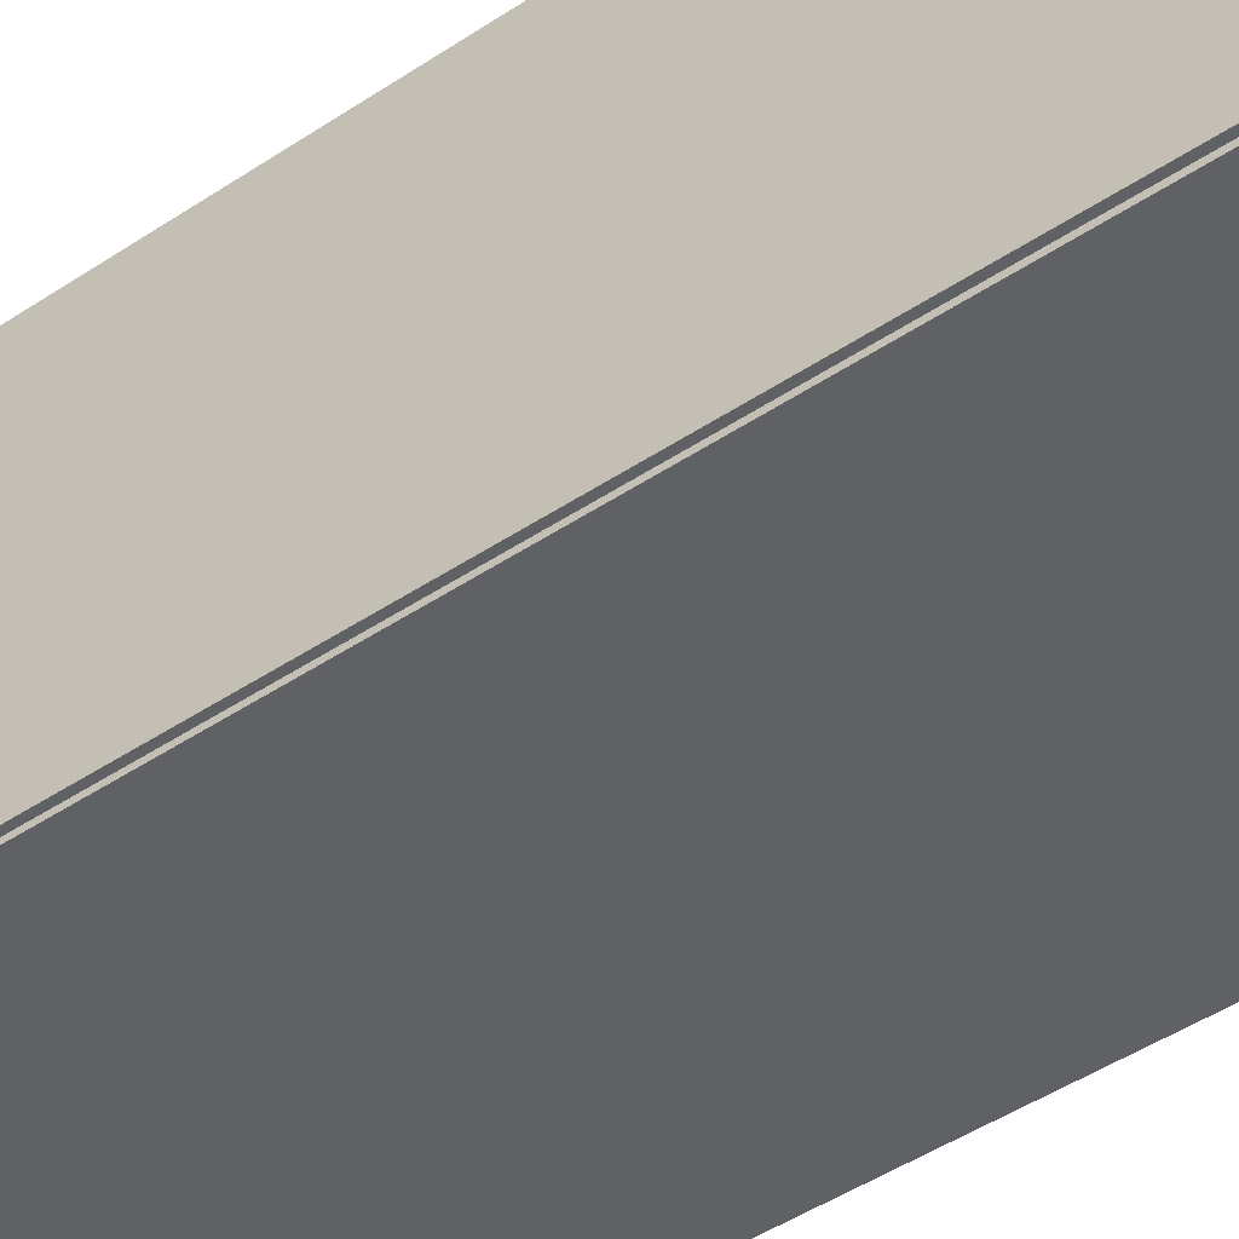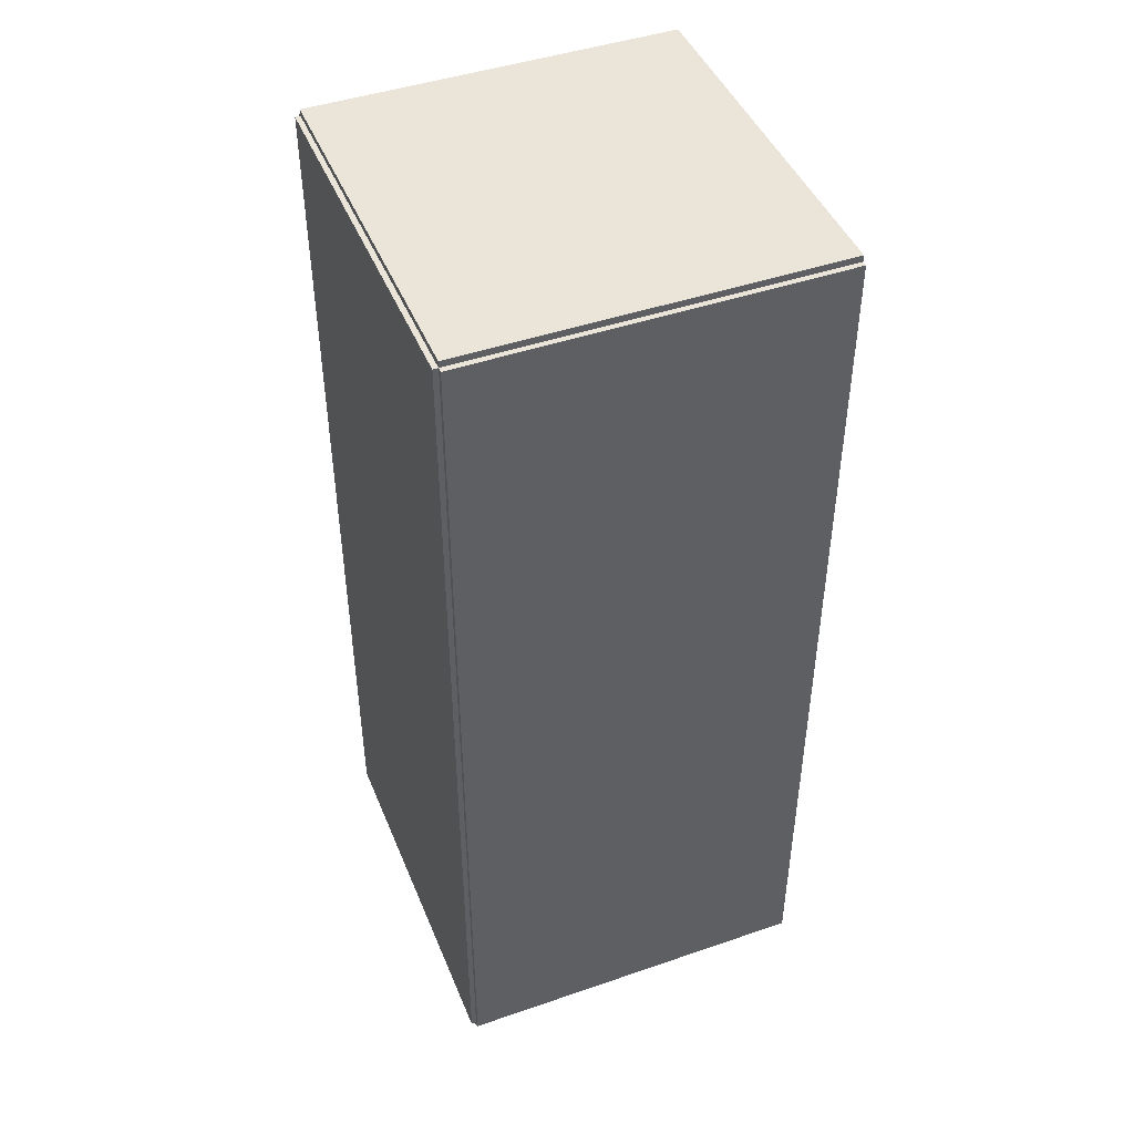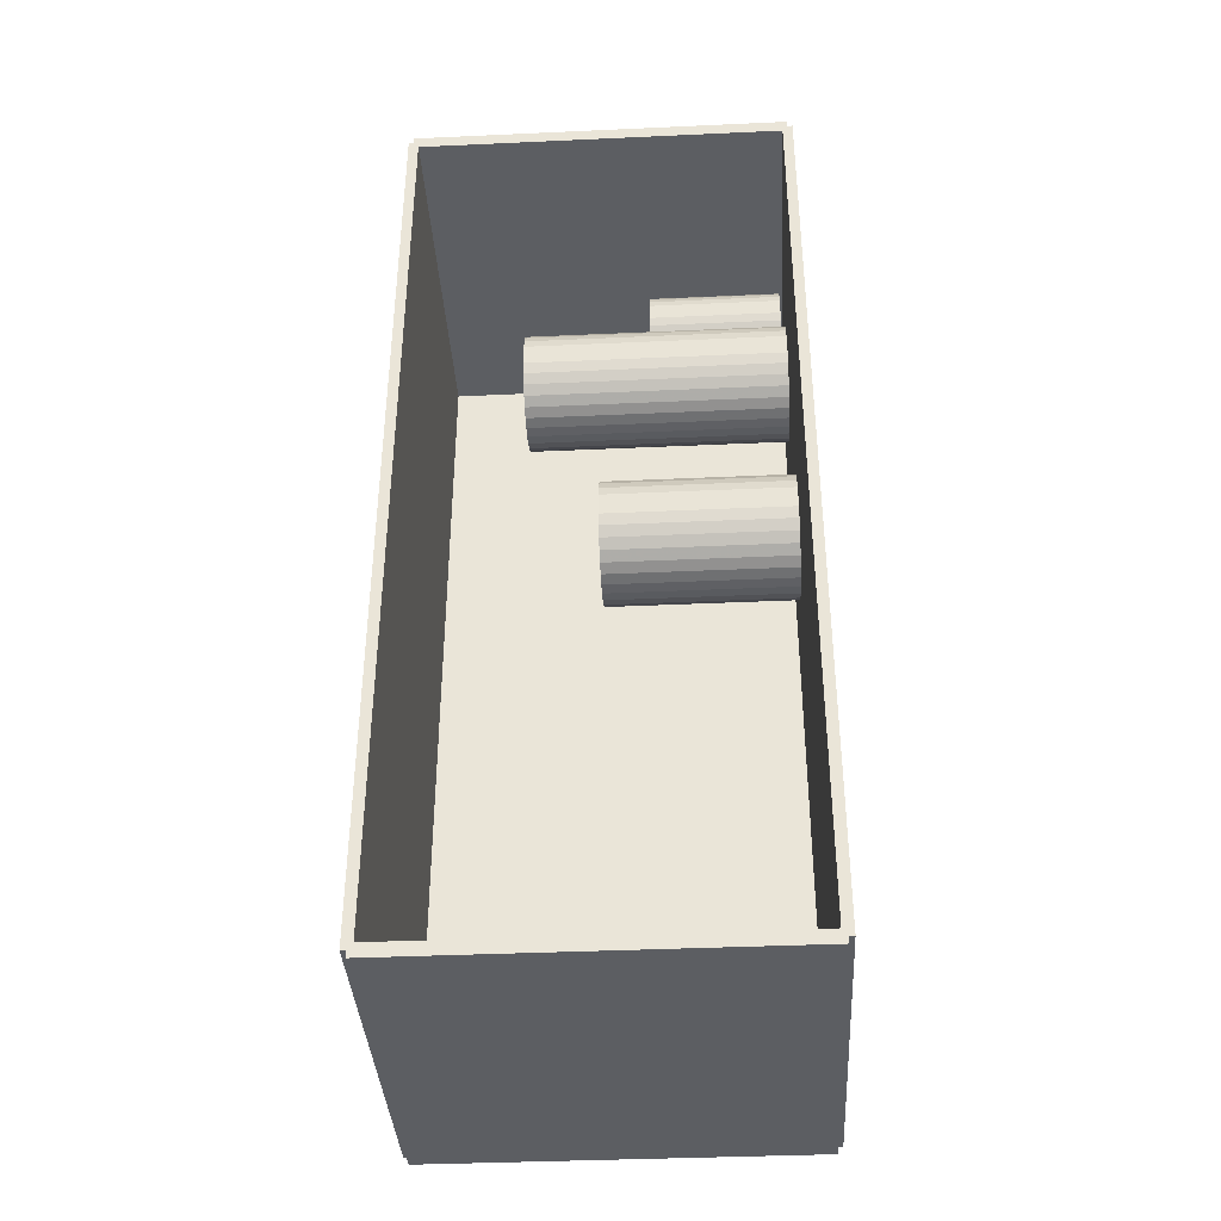
<metadata>
{"format":"obj","ext":"obj","renderer":"f3d","projection":"perspective","resolution":1024,"background":"white","views":[{"elev":-50.0,"azim":-54.2,"up":"+Z"},{"elev":45.3,"azim":-21.6,"up":"+Y"},{"elev":-38.2,"azim":93.3,"up":"+Y"}]}
</metadata>
<code>
v -0.09152 -0.2305 -0.002546
v -0.09152 -0.2305 0.002546
v -0.09152 0.2305 -0.002546
v -0.09152 0.2305 0.002546
v 0.09152 -0.2305 -0.002546
v 0.09152 -0.2305 0.002546
v 0.09152 0.2305 -0.002546
v 0.09152 0.2305 0.002546
v -0.08898 -0.2305 0
v -0.09407 -0.2305 0
v -0.08898 0.2305 0
v -0.09407 0.2305 0
v -0.08898 -0.2305 0.1875
v -0.09407 -0.2305 0.1875
v -0.08898 0.2305 0.1875
v -0.09407 0.2305 0.1875
v -0.09152 0.2272 0.1875
v -0.09152 0.2338 0.1875
v -0.09152 0.2272 0
v -0.09152 0.2338 0
v 0.09152 0.2272 0.1875
v 0.09152 0.2338 0.1875
v 0.09152 0.2272 0
v 0.09152 0.2338 0
v -0.09152 -0.2272 0
v -0.09152 -0.2338 0
v -0.09152 -0.2272 0.1875
v -0.09152 -0.2338 0.1875
v 0.09152 -0.2272 0
v 0.09152 -0.2338 0
v 0.09152 -0.2272 0.1875
v 0.09152 -0.2338 0.1875
v -0.09152 -0.2305 0.185
v -0.09152 -0.2305 0.19
v -0.09152 0.2305 0.185
v -0.09152 0.2305 0.19
v 0.09152 -0.2305 0.185
v 0.09152 -0.2305 0.19
v 0.09152 0.2305 0.185
v 0.09152 0.2305 0.19
v -0.02007 0.1945 0.005091
v 0.002741 0.1945 0.005091
v 0.002741 0.1945 0.07304
v -0.02007 0.1945 0.07304
v 0.002302 0.199 0.005091
v 0.002302 0.199 0.07304
v 0.001004 0.2033 0.005091
v 0.001004 0.2033 0.07304
v -0.001104 0.2072 0.005091
v -0.001104 0.2072 0.07304
v -0.003941 0.2107 0.005091
v -0.003941 0.2107 0.07304
v -0.007398 0.2135 0.005091
v -0.007398 0.2135 0.07304
v -0.01134 0.2156 0.005091
v -0.01134 0.2156 0.07304
v -0.01562 0.2169 0.005091
v -0.01562 0.2169 0.07304
v -0.02007 0.2174 0.005091
v -0.02007 0.2174 0.07304
v -0.02452 0.2169 0.005091
v -0.02452 0.2169 0.07304
v -0.0288 0.2156 0.005091
v -0.0288 0.2156 0.07304
v -0.03275 0.2135 0.005091
v -0.03275 0.2135 0.07304
v -0.0362 0.2107 0.005091
v -0.0362 0.2107 0.07304
v -0.03904 0.2072 0.005091
v -0.03904 0.2072 0.07304
v -0.04115 0.2033 0.005091
v -0.04115 0.2033 0.07304
v -0.04245 0.199 0.005091
v -0.04245 0.199 0.07304
v -0.04288 0.1945 0.005091
v -0.04288 0.1945 0.07304
v -0.04245 0.1901 0.005091
v -0.04245 0.1901 0.07304
v -0.04115 0.1858 0.005091
v -0.04115 0.1858 0.07304
v -0.03904 0.1819 0.005091
v -0.03904 0.1819 0.07304
v -0.0362 0.1784 0.005091
v -0.0362 0.1784 0.07304
v -0.03275 0.1756 0.005091
v -0.03275 0.1756 0.07304
v -0.0288 0.1735 0.005091
v -0.0288 0.1735 0.07304
v -0.02452 0.1722 0.005091
v -0.02452 0.1722 0.07304
v -0.02007 0.1717 0.005091
v -0.02007 0.1717 0.07304
v -0.01562 0.1722 0.005091
v -0.01562 0.1722 0.07304
v -0.01134 0.1735 0.005091
v -0.01134 0.1735 0.07304
v -0.007398 0.1756 0.005091
v -0.007398 0.1756 0.07304
v -0.003941 0.1784 0.005091
v -0.003941 0.1784 0.07304
v -0.001104 0.1819 0.005091
v -0.001104 0.1819 0.07304
v 0.001004 0.1858 0.005091
v 0.001004 0.1858 0.07304
v 0.002302 0.1901 0.005091
v 0.002302 0.1901 0.07304
v 0.01651 0.1249 0.005091
v 0.04504 0.1249 0.005091
v 0.04504 0.1249 0.06938
v 0.01651 0.1249 0.06938
v 0.04449 0.1304 0.005091
v 0.04449 0.1304 0.06938
v 0.04287 0.1358 0.005091
v 0.04287 0.1358 0.06938
v 0.04023 0.1407 0.005091
v 0.04023 0.1407 0.06938
v 0.03668 0.145 0.005091
v 0.03668 0.145 0.06938
v 0.03236 0.1486 0.005091
v 0.03236 0.1486 0.06938
v 0.02743 0.1512 0.005091
v 0.02743 0.1512 0.06938
v 0.02208 0.1529 0.005091
v 0.02208 0.1529 0.06938
v 0.01651 0.1534 0.005091
v 0.01651 0.1534 0.06938
v 0.01095 0.1529 0.005091
v 0.01095 0.1529 0.06938
v 0.005598 0.1512 0.005091
v 0.005598 0.1512 0.06938
v 0.0006665 0.1486 0.005091
v 0.0006665 0.1486 0.06938
v -0.003656 0.145 0.005091
v -0.003656 0.145 0.06938
v -0.007203 0.1407 0.005091
v -0.007203 0.1407 0.06938
v -0.009839 0.1358 0.005091
v -0.009839 0.1358 0.06938
v -0.01146 0.1304 0.005091
v -0.01146 0.1304 0.06938
v -0.01201 0.1249 0.005091
v -0.01201 0.1249 0.06938
v -0.01146 0.1193 0.005091
v -0.01146 0.1193 0.06938
v -0.009839 0.114 0.005091
v -0.009839 0.114 0.06938
v -0.007203 0.109 0.005091
v -0.007203 0.109 0.06938
v -0.003656 0.1047 0.005091
v -0.003656 0.1047 0.06938
v 0.0006665 0.1012 0.005091
v 0.0006665 0.1012 0.06938
v 0.005598 0.09852 0.005091
v 0.005598 0.09852 0.06938
v 0.01095 0.0969 0.005091
v 0.01095 0.0969 0.06938
v 0.01651 0.09635 0.005091
v 0.01651 0.09635 0.06938
v 0.02208 0.0969 0.005091
v 0.02208 0.0969 0.06938
v 0.02743 0.09852 0.005091
v 0.02743 0.09852 0.06938
v 0.03236 0.1012 0.005091
v 0.03236 0.1012 0.06938
v 0.03668 0.1047 0.005091
v 0.03668 0.1047 0.06938
v 0.04023 0.109 0.005091
v 0.04023 0.109 0.06938
v 0.04287 0.114 0.005091
v 0.04287 0.114 0.06938
v 0.04449 0.1193 0.005091
v 0.04449 0.1193 0.06938
v 0.01651 0.1249 0.06938
v 0.04504 0.1249 0.06938
v 0.04504 0.1249 0.1337
v 0.01651 0.1249 0.1337
v 0.04449 0.1304 0.06938
v 0.04449 0.1304 0.1337
v 0.04287 0.1358 0.06938
v 0.04287 0.1358 0.1337
v 0.04023 0.1407 0.06938
v 0.04023 0.1407 0.1337
v 0.03668 0.145 0.06938
v 0.03668 0.145 0.1337
v 0.03236 0.1486 0.06938
v 0.03236 0.1486 0.1337
v 0.02743 0.1512 0.06938
v 0.02743 0.1512 0.1337
v 0.02208 0.1529 0.06938
v 0.02208 0.1529 0.1337
v 0.01651 0.1534 0.06938
v 0.01651 0.1534 0.1337
v 0.01095 0.1529 0.06938
v 0.01095 0.1529 0.1337
v 0.005598 0.1512 0.06938
v 0.005598 0.1512 0.1337
v 0.0006665 0.1486 0.06938
v 0.0006665 0.1486 0.1337
v -0.003656 0.145 0.06938
v -0.003656 0.145 0.1337
v -0.007203 0.1407 0.06938
v -0.007203 0.1407 0.1337
v -0.009839 0.1358 0.06938
v -0.009839 0.1358 0.1337
v -0.01146 0.1304 0.06938
v -0.01146 0.1304 0.1337
v -0.01201 0.1249 0.06938
v -0.01201 0.1249 0.1337
v -0.01146 0.1193 0.06938
v -0.01146 0.1193 0.1337
v -0.009839 0.114 0.06938
v -0.009839 0.114 0.1337
v -0.007203 0.109 0.06938
v -0.007203 0.109 0.1337
v -0.003656 0.1047 0.06938
v -0.003656 0.1047 0.1337
v 0.0006665 0.1012 0.06938
v 0.0006665 0.1012 0.1337
v 0.005598 0.09852 0.06938
v 0.005598 0.09852 0.1337
v 0.01095 0.0969 0.06938
v 0.01095 0.0969 0.1337
v 0.01651 0.09635 0.06938
v 0.01651 0.09635 0.1337
v 0.02208 0.0969 0.06938
v 0.02208 0.0969 0.1337
v 0.02743 0.09852 0.06938
v 0.02743 0.09852 0.1337
v 0.03236 0.1012 0.06938
v 0.03236 0.1012 0.1337
v 0.03668 0.1047 0.06938
v 0.03668 0.1047 0.1337
v 0.04023 0.109 0.06938
v 0.04023 0.109 0.1337
v 0.04287 0.114 0.06938
v 0.04287 0.114 0.1337
v 0.04449 0.1193 0.06938
v 0.04449 0.1193 0.1337
v 0.02092 0.02203 0.005091
v 0.05034 0.02203 0.005091
v 0.05034 0.02203 0.09635
v 0.02092 0.02203 0.09635
v 0.04978 0.02777 0.005091
v 0.04978 0.02777 0.09635
v 0.0481 0.03329 0.005091
v 0.0481 0.03329 0.09635
v 0.04538 0.03837 0.005091
v 0.04538 0.03837 0.09635
v 0.04172 0.04283 0.005091
v 0.04172 0.04283 0.09635
v 0.03727 0.04649 0.005091
v 0.03727 0.04649 0.09635
v 0.03218 0.04921 0.005091
v 0.03218 0.04921 0.09635
v 0.02666 0.05088 0.005091
v 0.02666 0.05088 0.09635
v 0.02092 0.05145 0.005091
v 0.02092 0.05145 0.09635
v 0.01518 0.05088 0.005091
v 0.01518 0.05088 0.09635
v 0.009662 0.04921 0.005091
v 0.009662 0.04921 0.09635
v 0.004576 0.04649 0.005091
v 0.004576 0.04649 0.09635
v 0.0001172 0.04283 0.005091
v 0.0001172 0.04283 0.09635
v -0.003542 0.03837 0.005091
v -0.003542 0.03837 0.09635
v -0.006261 0.03329 0.005091
v -0.006261 0.03329 0.09635
v -0.007935 0.02777 0.005091
v -0.007935 0.02777 0.09635
v -0.0085 0.02203 0.005091
v -0.0085 0.02203 0.09635
v -0.007935 0.01629 0.005091
v -0.007935 0.01629 0.09635
v -0.006261 0.01077 0.005091
v -0.006261 0.01077 0.09635
v -0.003542 0.005683 0.005091
v -0.003542 0.005683 0.09635
v 0.0001172 0.001225 0.005091
v 0.0001172 0.001225 0.09635
v 0.004576 -0.002434 0.005091
v 0.004576 -0.002434 0.09635
v 0.009662 -0.005153 0.005091
v 0.009662 -0.005153 0.09635
v 0.01518 -0.006827 0.005091
v 0.01518 -0.006827 0.09635
v 0.02092 -0.007393 0.005091
v 0.02092 -0.007393 0.09635
v 0.02666 -0.006827 0.005091
v 0.02666 -0.006827 0.09635
v 0.03218 -0.005153 0.005091
v 0.03218 -0.005153 0.09635
v 0.03727 -0.002434 0.005091
v 0.03727 -0.002434 0.09635
v 0.04172 0.001225 0.005091
v 0.04172 0.001225 0.09635
v 0.04538 0.005683 0.005091
v 0.04538 0.005683 0.09635
v 0.0481 0.01077 0.005091
v 0.0481 0.01077 0.09635
v 0.04978 0.01629 0.005091
v 0.04978 0.01629 0.09635
f 2 4 1
f 5 2 1
f 1 4 3
f 3 5 1
f 2 8 4
f 6 2 5
f 6 8 2
f 4 8 3
f 7 5 3
f 3 8 7
f 7 6 5
f 8 6 7
f 10 12 9
f 13 10 9
f 9 12 11
f 11 13 9
f 10 16 12
f 14 10 13
f 14 16 10
f 12 16 11
f 15 13 11
f 11 16 15
f 15 14 13
f 16 14 15
f 18 20 17
f 21 18 17
f 17 20 19
f 19 21 17
f 18 24 20
f 22 18 21
f 22 24 18
f 20 24 19
f 23 21 19
f 19 24 23
f 23 22 21
f 24 22 23
f 26 28 25
f 29 26 25
f 25 28 27
f 27 29 25
f 26 32 28
f 30 26 29
f 30 32 26
f 28 32 27
f 31 29 27
f 27 32 31
f 31 30 29
f 32 30 31
f 34 36 33
f 37 34 33
f 33 36 35
f 35 37 33
f 34 40 36
f 38 34 37
f 38 40 34
f 36 40 35
f 39 37 35
f 35 40 39
f 39 38 37
f 40 38 39
f 42 41 45
f 42 45 43
f 43 45 46
f 43 46 44
f 45 41 47
f 45 47 46
f 46 47 48
f 46 48 44
f 47 41 49
f 47 49 48
f 48 49 50
f 48 50 44
f 49 41 51
f 49 51 50
f 50 51 52
f 50 52 44
f 51 41 53
f 51 53 52
f 52 53 54
f 52 54 44
f 53 41 55
f 53 55 54
f 54 55 56
f 54 56 44
f 55 41 57
f 55 57 56
f 56 57 58
f 56 58 44
f 57 41 59
f 57 59 58
f 58 59 60
f 58 60 44
f 59 41 61
f 59 61 60
f 60 61 62
f 60 62 44
f 61 41 63
f 61 63 62
f 62 63 64
f 62 64 44
f 63 41 65
f 63 65 64
f 64 65 66
f 64 66 44
f 65 41 67
f 65 67 66
f 66 67 68
f 66 68 44
f 67 41 69
f 67 69 68
f 68 69 70
f 68 70 44
f 69 41 71
f 69 71 70
f 70 71 72
f 70 72 44
f 71 41 73
f 71 73 72
f 72 73 74
f 72 74 44
f 73 41 75
f 73 75 74
f 74 75 76
f 74 76 44
f 75 41 77
f 75 77 76
f 76 77 78
f 76 78 44
f 77 41 79
f 77 79 78
f 78 79 80
f 78 80 44
f 79 41 81
f 79 81 80
f 80 81 82
f 80 82 44
f 81 41 83
f 81 83 82
f 82 83 84
f 82 84 44
f 83 41 85
f 83 85 84
f 84 85 86
f 84 86 44
f 85 41 87
f 85 87 86
f 86 87 88
f 86 88 44
f 87 41 89
f 87 89 88
f 88 89 90
f 88 90 44
f 89 41 91
f 89 91 90
f 90 91 92
f 90 92 44
f 91 41 93
f 91 93 92
f 92 93 94
f 92 94 44
f 93 41 95
f 93 95 94
f 94 95 96
f 94 96 44
f 95 41 97
f 95 97 96
f 96 97 98
f 96 98 44
f 97 41 99
f 97 99 98
f 98 99 100
f 98 100 44
f 99 41 101
f 99 101 100
f 100 101 102
f 100 102 44
f 101 41 103
f 101 103 102
f 102 103 104
f 102 104 44
f 103 41 105
f 103 105 104
f 104 105 106
f 104 106 44
f 105 41 42
f 105 42 106
f 106 42 43
f 106 43 44
f 108 107 111
f 108 111 109
f 109 111 112
f 109 112 110
f 111 107 113
f 111 113 112
f 112 113 114
f 112 114 110
f 113 107 115
f 113 115 114
f 114 115 116
f 114 116 110
f 115 107 117
f 115 117 116
f 116 117 118
f 116 118 110
f 117 107 119
f 117 119 118
f 118 119 120
f 118 120 110
f 119 107 121
f 119 121 120
f 120 121 122
f 120 122 110
f 121 107 123
f 121 123 122
f 122 123 124
f 122 124 110
f 123 107 125
f 123 125 124
f 124 125 126
f 124 126 110
f 125 107 127
f 125 127 126
f 126 127 128
f 126 128 110
f 127 107 129
f 127 129 128
f 128 129 130
f 128 130 110
f 129 107 131
f 129 131 130
f 130 131 132
f 130 132 110
f 131 107 133
f 131 133 132
f 132 133 134
f 132 134 110
f 133 107 135
f 133 135 134
f 134 135 136
f 134 136 110
f 135 107 137
f 135 137 136
f 136 137 138
f 136 138 110
f 137 107 139
f 137 139 138
f 138 139 140
f 138 140 110
f 139 107 141
f 139 141 140
f 140 141 142
f 140 142 110
f 141 107 143
f 141 143 142
f 142 143 144
f 142 144 110
f 143 107 145
f 143 145 144
f 144 145 146
f 144 146 110
f 145 107 147
f 145 147 146
f 146 147 148
f 146 148 110
f 147 107 149
f 147 149 148
f 148 149 150
f 148 150 110
f 149 107 151
f 149 151 150
f 150 151 152
f 150 152 110
f 151 107 153
f 151 153 152
f 152 153 154
f 152 154 110
f 153 107 155
f 153 155 154
f 154 155 156
f 154 156 110
f 155 107 157
f 155 157 156
f 156 157 158
f 156 158 110
f 157 107 159
f 157 159 158
f 158 159 160
f 158 160 110
f 159 107 161
f 159 161 160
f 160 161 162
f 160 162 110
f 161 107 163
f 161 163 162
f 162 163 164
f 162 164 110
f 163 107 165
f 163 165 164
f 164 165 166
f 164 166 110
f 165 107 167
f 165 167 166
f 166 167 168
f 166 168 110
f 167 107 169
f 167 169 168
f 168 169 170
f 168 170 110
f 169 107 171
f 169 171 170
f 170 171 172
f 170 172 110
f 171 107 108
f 171 108 172
f 172 108 109
f 172 109 110
f 174 173 177
f 174 177 175
f 175 177 178
f 175 178 176
f 177 173 179
f 177 179 178
f 178 179 180
f 178 180 176
f 179 173 181
f 179 181 180
f 180 181 182
f 180 182 176
f 181 173 183
f 181 183 182
f 182 183 184
f 182 184 176
f 183 173 185
f 183 185 184
f 184 185 186
f 184 186 176
f 185 173 187
f 185 187 186
f 186 187 188
f 186 188 176
f 187 173 189
f 187 189 188
f 188 189 190
f 188 190 176
f 189 173 191
f 189 191 190
f 190 191 192
f 190 192 176
f 191 173 193
f 191 193 192
f 192 193 194
f 192 194 176
f 193 173 195
f 193 195 194
f 194 195 196
f 194 196 176
f 195 173 197
f 195 197 196
f 196 197 198
f 196 198 176
f 197 173 199
f 197 199 198
f 198 199 200
f 198 200 176
f 199 173 201
f 199 201 200
f 200 201 202
f 200 202 176
f 201 173 203
f 201 203 202
f 202 203 204
f 202 204 176
f 203 173 205
f 203 205 204
f 204 205 206
f 204 206 176
f 205 173 207
f 205 207 206
f 206 207 208
f 206 208 176
f 207 173 209
f 207 209 208
f 208 209 210
f 208 210 176
f 209 173 211
f 209 211 210
f 210 211 212
f 210 212 176
f 211 173 213
f 211 213 212
f 212 213 214
f 212 214 176
f 213 173 215
f 213 215 214
f 214 215 216
f 214 216 176
f 215 173 217
f 215 217 216
f 216 217 218
f 216 218 176
f 217 173 219
f 217 219 218
f 218 219 220
f 218 220 176
f 219 173 221
f 219 221 220
f 220 221 222
f 220 222 176
f 221 173 223
f 221 223 222
f 222 223 224
f 222 224 176
f 223 173 225
f 223 225 224
f 224 225 226
f 224 226 176
f 225 173 227
f 225 227 226
f 226 227 228
f 226 228 176
f 227 173 229
f 227 229 228
f 228 229 230
f 228 230 176
f 229 173 231
f 229 231 230
f 230 231 232
f 230 232 176
f 231 173 233
f 231 233 232
f 232 233 234
f 232 234 176
f 233 173 235
f 233 235 234
f 234 235 236
f 234 236 176
f 235 173 237
f 235 237 236
f 236 237 238
f 236 238 176
f 237 173 174
f 237 174 238
f 238 174 175
f 238 175 176
f 240 239 243
f 240 243 241
f 241 243 244
f 241 244 242
f 243 239 245
f 243 245 244
f 244 245 246
f 244 246 242
f 245 239 247
f 245 247 246
f 246 247 248
f 246 248 242
f 247 239 249
f 247 249 248
f 248 249 250
f 248 250 242
f 249 239 251
f 249 251 250
f 250 251 252
f 250 252 242
f 251 239 253
f 251 253 252
f 252 253 254
f 252 254 242
f 253 239 255
f 253 255 254
f 254 255 256
f 254 256 242
f 255 239 257
f 255 257 256
f 256 257 258
f 256 258 242
f 257 239 259
f 257 259 258
f 258 259 260
f 258 260 242
f 259 239 261
f 259 261 260
f 260 261 262
f 260 262 242
f 261 239 263
f 261 263 262
f 262 263 264
f 262 264 242
f 263 239 265
f 263 265 264
f 264 265 266
f 264 266 242
f 265 239 267
f 265 267 266
f 266 267 268
f 266 268 242
f 267 239 269
f 267 269 268
f 268 269 270
f 268 270 242
f 269 239 271
f 269 271 270
f 270 271 272
f 270 272 242
f 271 239 273
f 271 273 272
f 272 273 274
f 272 274 242
f 273 239 275
f 273 275 274
f 274 275 276
f 274 276 242
f 275 239 277
f 275 277 276
f 276 277 278
f 276 278 242
f 277 239 279
f 277 279 278
f 278 279 280
f 278 280 242
f 279 239 281
f 279 281 280
f 280 281 282
f 280 282 242
f 281 239 283
f 281 283 282
f 282 283 284
f 282 284 242
f 283 239 285
f 283 285 284
f 284 285 286
f 284 286 242
f 285 239 287
f 285 287 286
f 286 287 288
f 286 288 242
f 287 239 289
f 287 289 288
f 288 289 290
f 288 290 242
f 289 239 291
f 289 291 290
f 290 291 292
f 290 292 242
f 291 239 293
f 291 293 292
f 292 293 294
f 292 294 242
f 293 239 295
f 293 295 294
f 294 295 296
f 294 296 242
f 295 239 297
f 295 297 296
f 296 297 298
f 296 298 242
f 297 239 299
f 297 299 298
f 298 299 300
f 298 300 242
f 299 239 301
f 299 301 300
f 300 301 302
f 300 302 242
f 301 239 303
f 301 303 302
f 302 303 304
f 302 304 242
f 303 239 240
f 303 240 304
f 304 240 241
f 304 241 242

</code>
